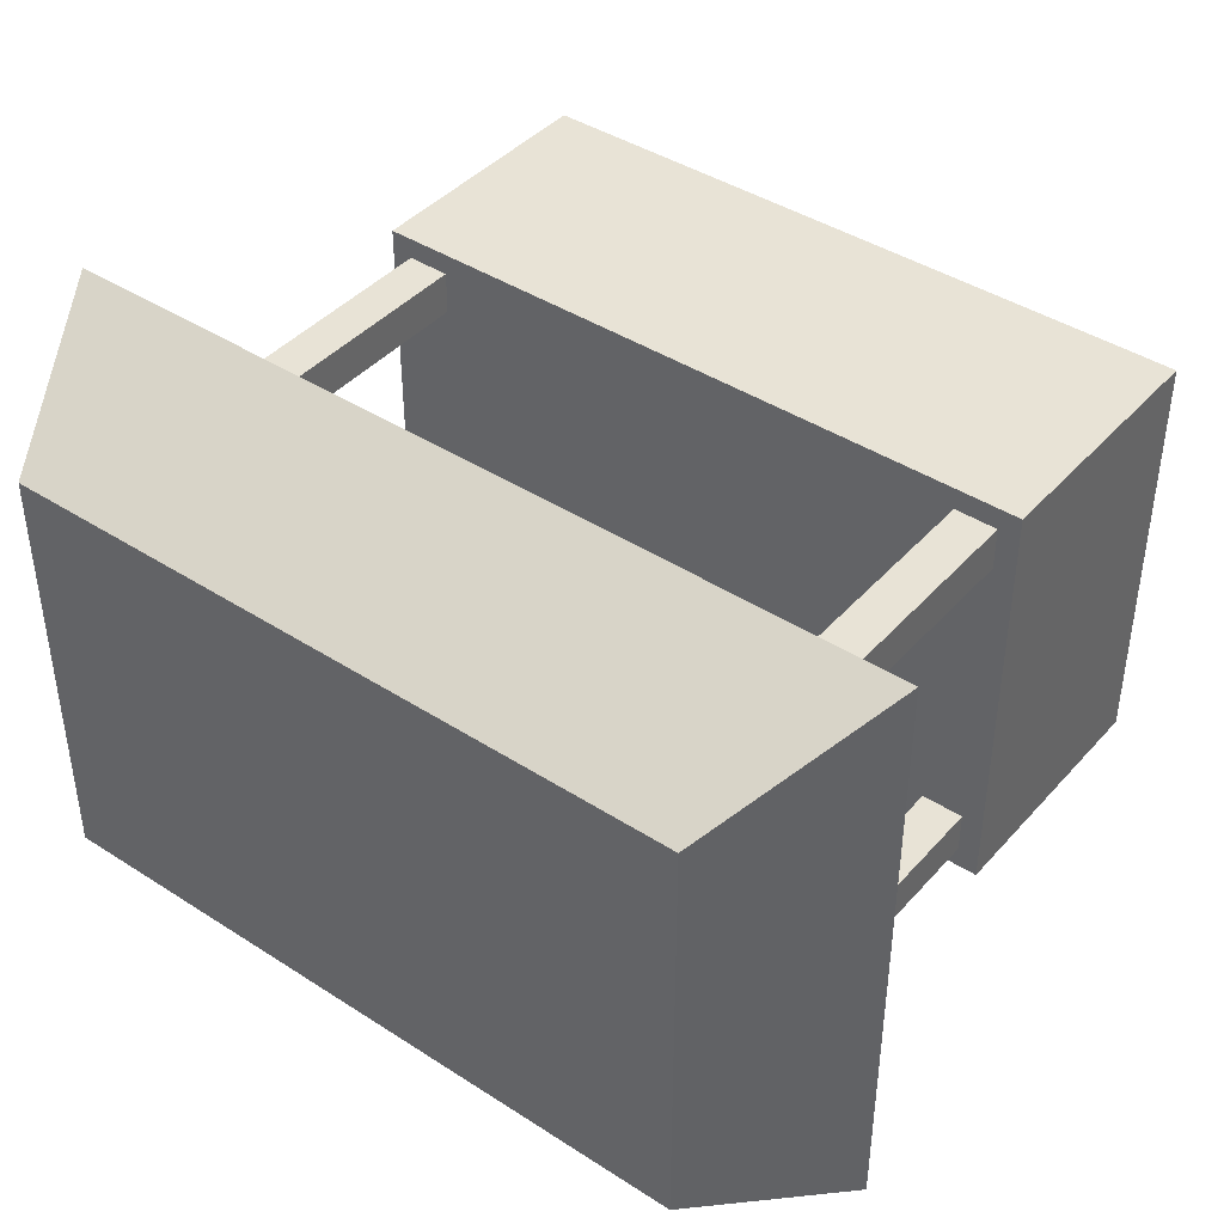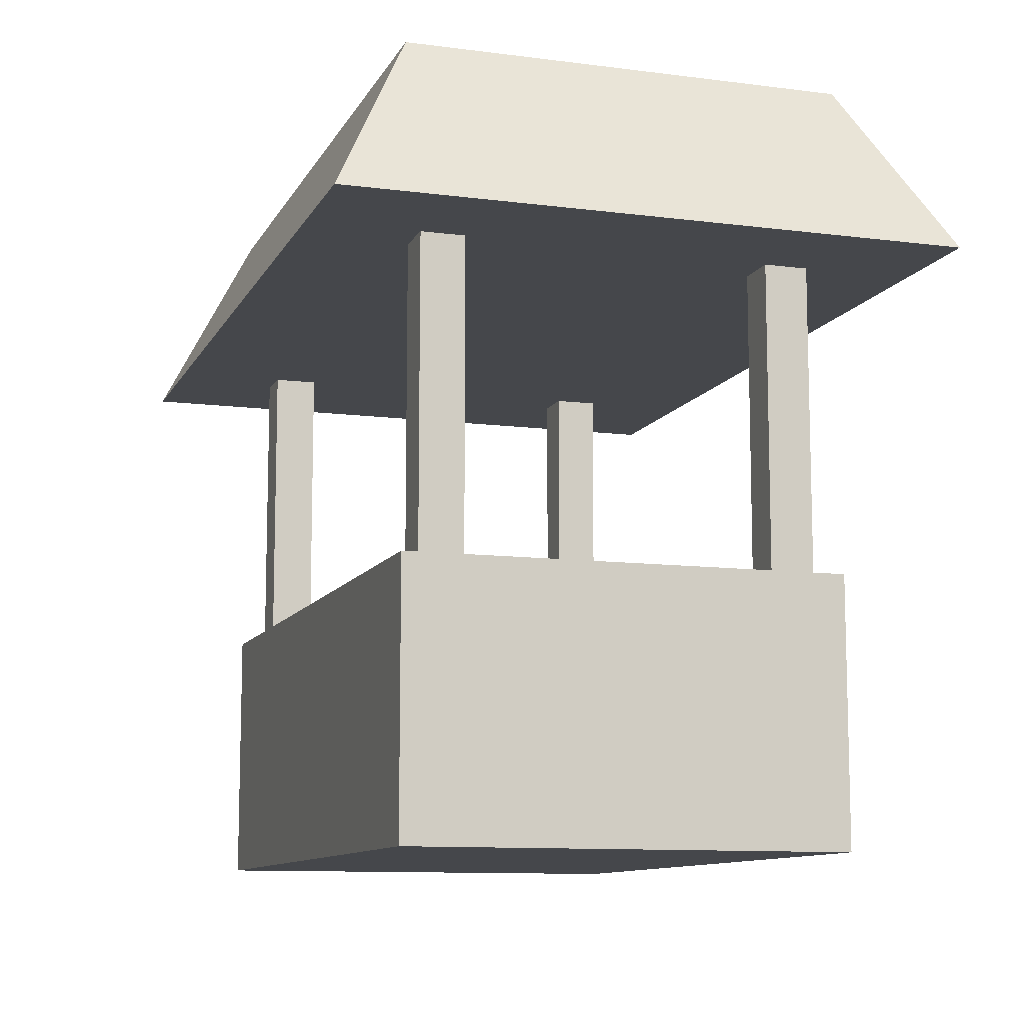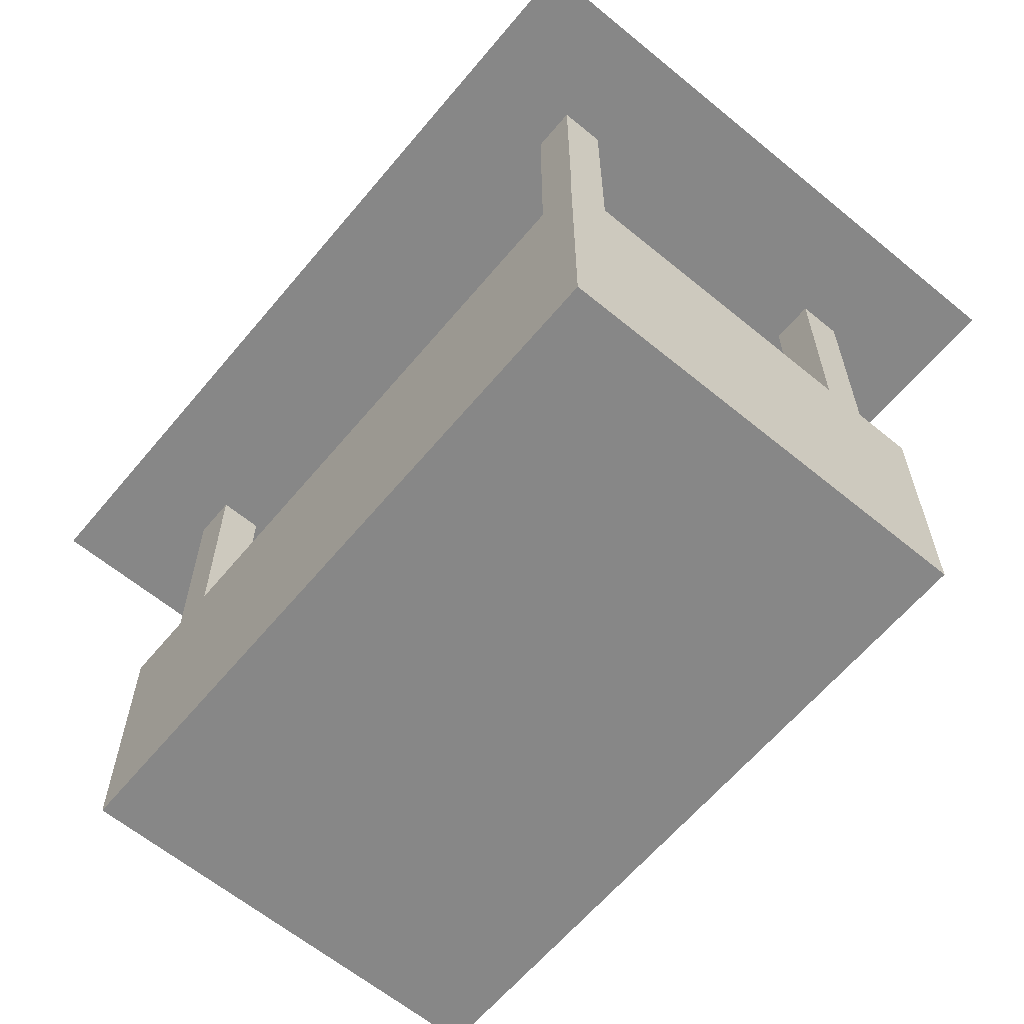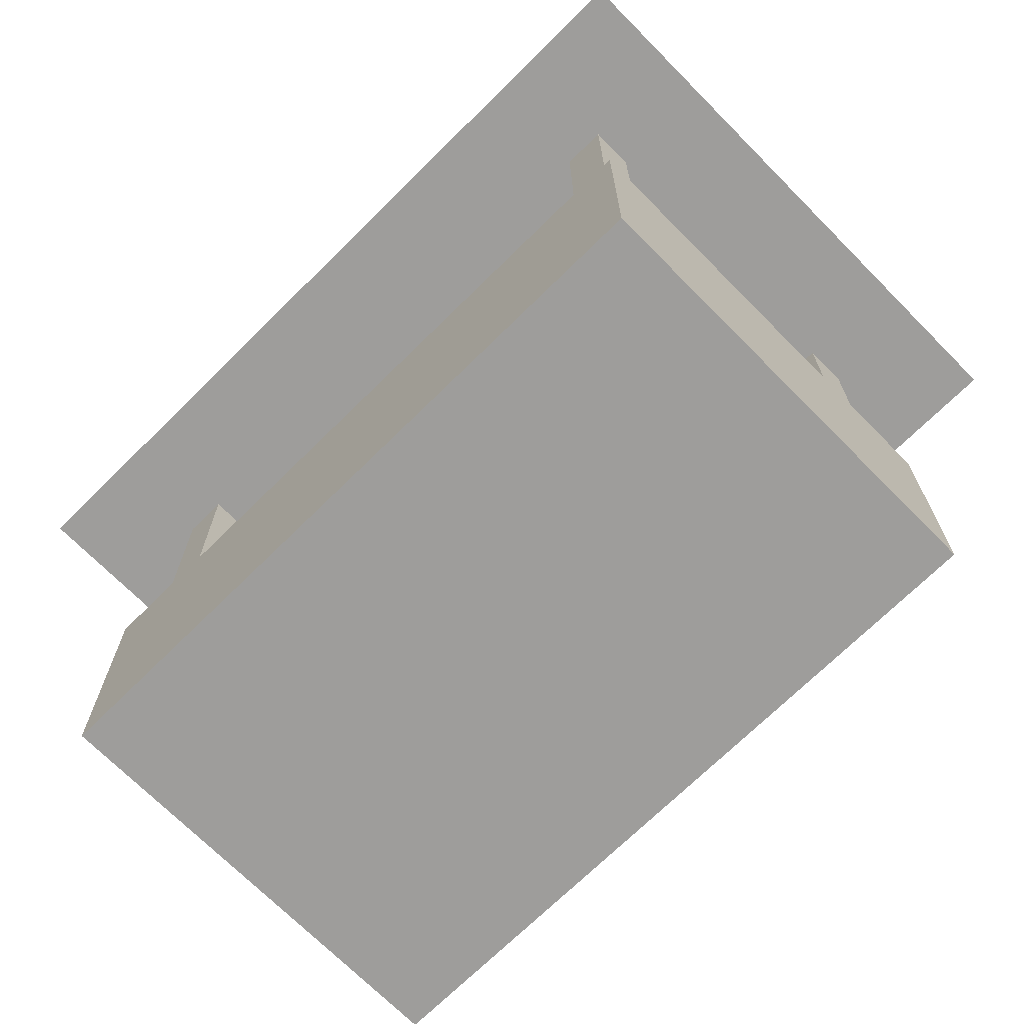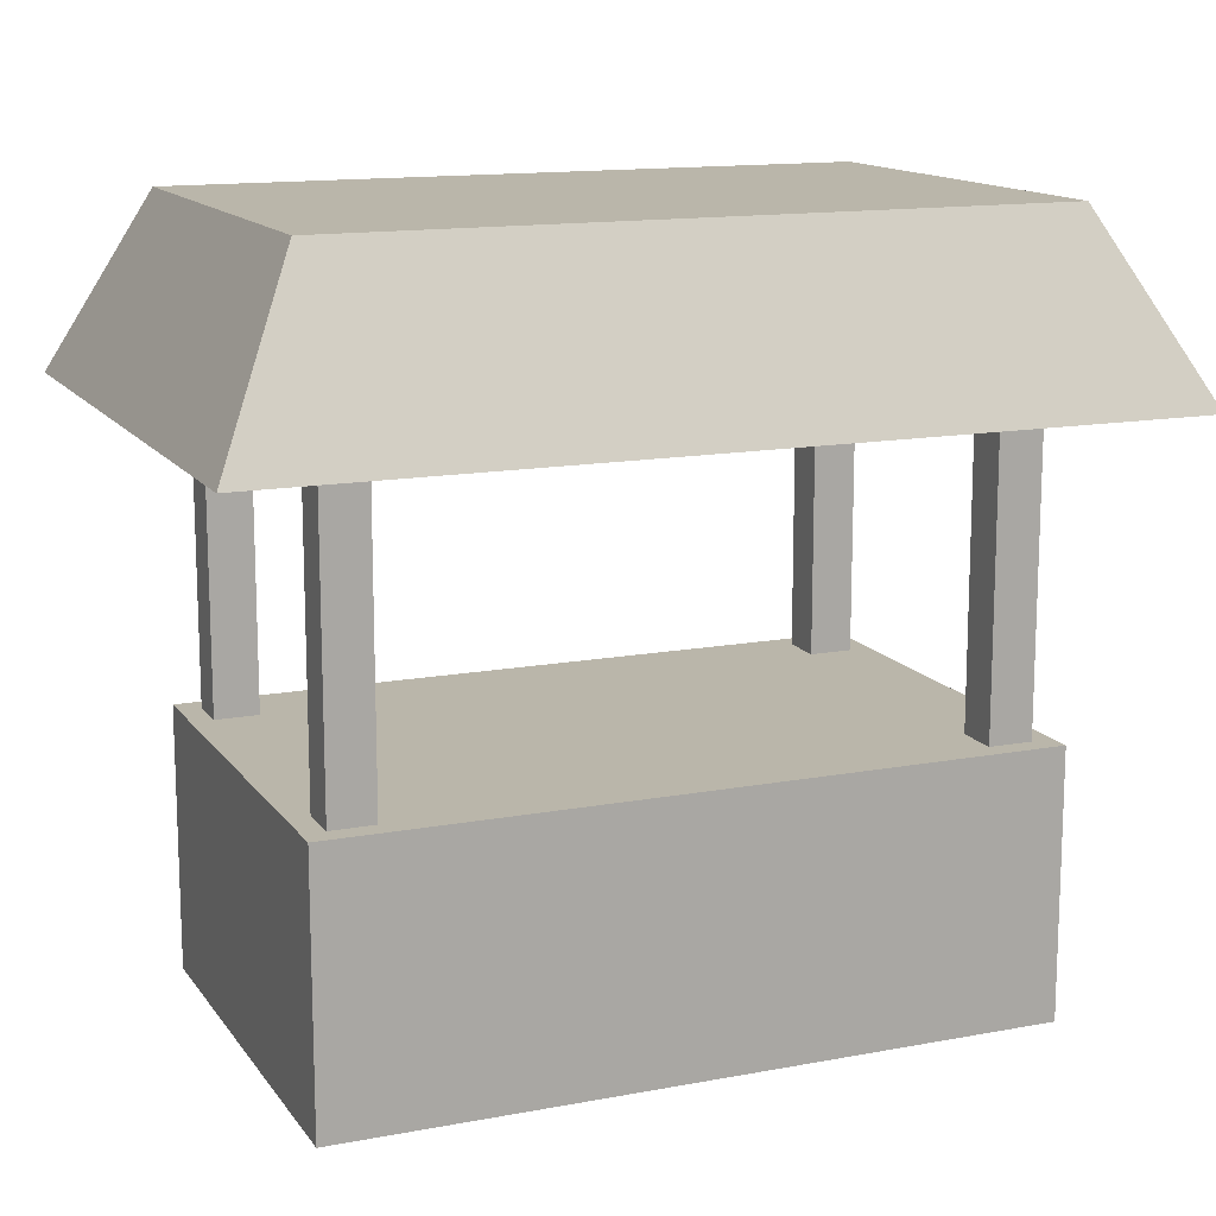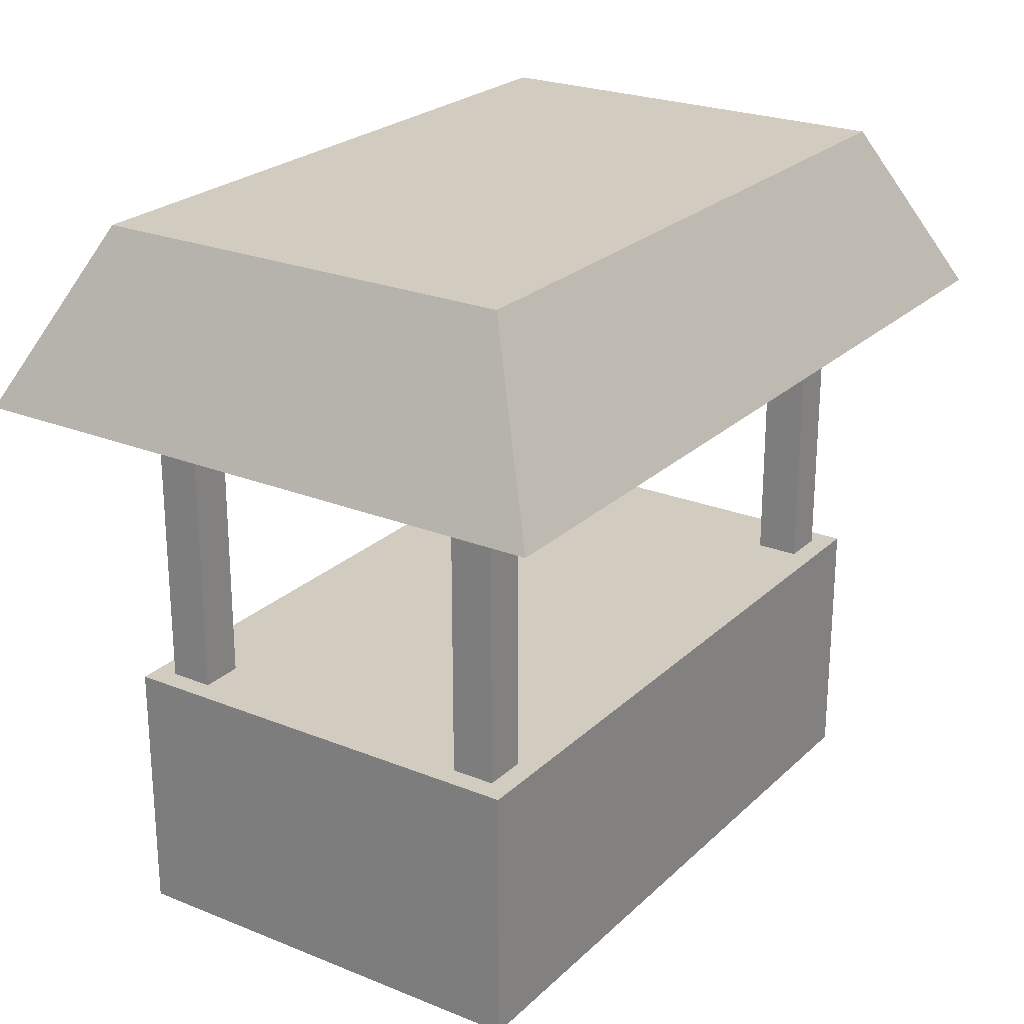
<metadata>
{"format":"obj","ext":"obj","renderer":"f3d","projection":"perspective","resolution":1024,"background":"white","views":[{"elev":41.9,"azim":-142.2,"up":"+Z"},{"elev":-10.5,"azim":71.9,"up":"+Y"},{"elev":-62.6,"azim":50.2,"up":"+Y"},{"elev":-70.5,"azim":44.7,"up":"+Y"},{"elev":13.8,"azim":-22.7,"up":"+Y"},{"elev":24.1,"azim":-56.2,"up":"+Y"}]}
</metadata>
<code>
o cuboid
v 0.5 0.375 0.125
v 0.5 0.375 -0.5
v 0.5 0 0.125
v 0.5 0 -0.5
v -0.5 0.375 0.125
v -0.5 0.375 -0.5
v -0.5 0 0.125
v -0.5 0 -0.5
f 2 1 3 4
f 7 5 6 8
f 5 1 2 6
f 4 3 7 8
f 3 1 5 7
f 6 2 4 8
o cuboid
v 0.4688 0.875 0.09375
v 0.4688 0.875 0.03125
v 0.4688 0.375 0.09375
v 0.4688 0.375 0.03125
v 0.4062 0.875 0.09375
v 0.4062 0.875 0.03125
v 0.4062 0.375 0.09375
v 0.4062 0.375 0.03125
f 10 9 11 12
f 15 13 14 16
f 13 9 10 14
f 12 11 15 16
f 11 9 13 15
f 14 10 12 16
o cuboid
v 0.4688 0.875 -0.4062
v 0.4688 0.875 -0.4688
v 0.4688 0.375 -0.4062
v 0.4688 0.375 -0.4688
v 0.4062 0.875 -0.4062
v 0.4062 0.875 -0.4688
v 0.4062 0.375 -0.4062
v 0.4062 0.375 -0.4688
f 18 17 19 20
f 23 21 22 24
f 21 17 18 22
f 20 19 23 24
f 19 17 21 23
f 22 18 20 24
o cuboid
v -0.4062 0.875 -0.4062
v -0.4062 0.875 -0.4688
v -0.4062 0.375 -0.4062
v -0.4062 0.375 -0.4688
v -0.4688 0.875 -0.4062
v -0.4688 0.875 -0.4688
v -0.4688 0.375 -0.4062
v -0.4688 0.375 -0.4688
f 26 25 27 28
f 31 29 30 32
f 29 25 26 30
f 28 27 31 32
f 27 25 29 31
f 30 26 28 32
o cuboid
v -0.4062 0.875 0.09375
v -0.4062 0.875 0.03125
v -0.4062 0.375 0.09375
v -0.4062 0.375 0.03125
v -0.4688 0.875 0.09375
v -0.4688 0.875 0.03125
v -0.4688 0.375 0.09375
v -0.4688 0.375 0.03125
f 34 33 35 36
f 39 37 38 40
f 37 33 34 38
f 36 35 39 40
f 35 33 37 39
f 38 34 36 40
o cuboid
v 0.5 1.062 0.125
v 0.5 1.062 -0.5
v 0.625 0.8125 0.25
v 0.625 0.8125 -0.625
v -0.5 1.062 0.125
v -0.5 1.062 -0.5
v -0.625 0.8125 0.25
v -0.625 0.8125 -0.625
f 42 41 43 44
f 47 45 46 48
f 45 41 42 46
f 44 43 47 48
f 43 41 45 47
f 46 42 44 48

</code>
